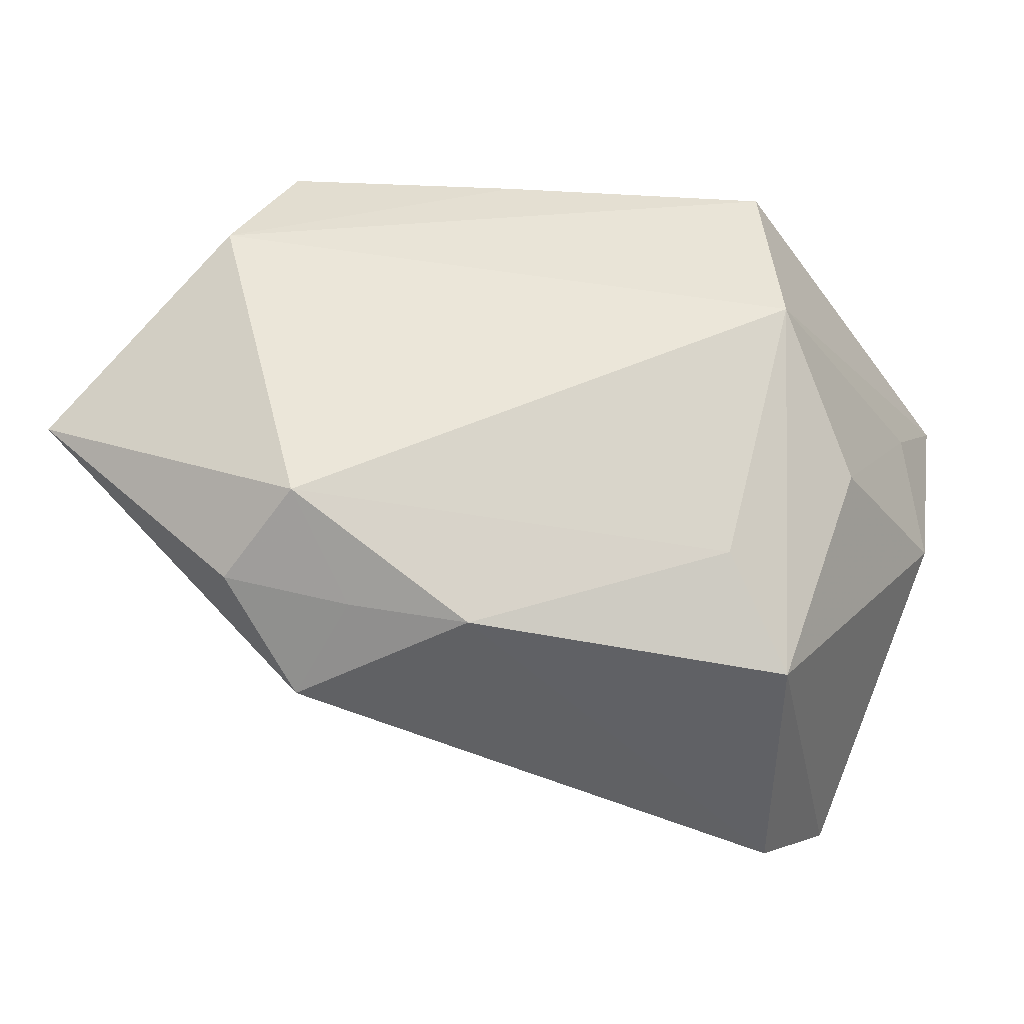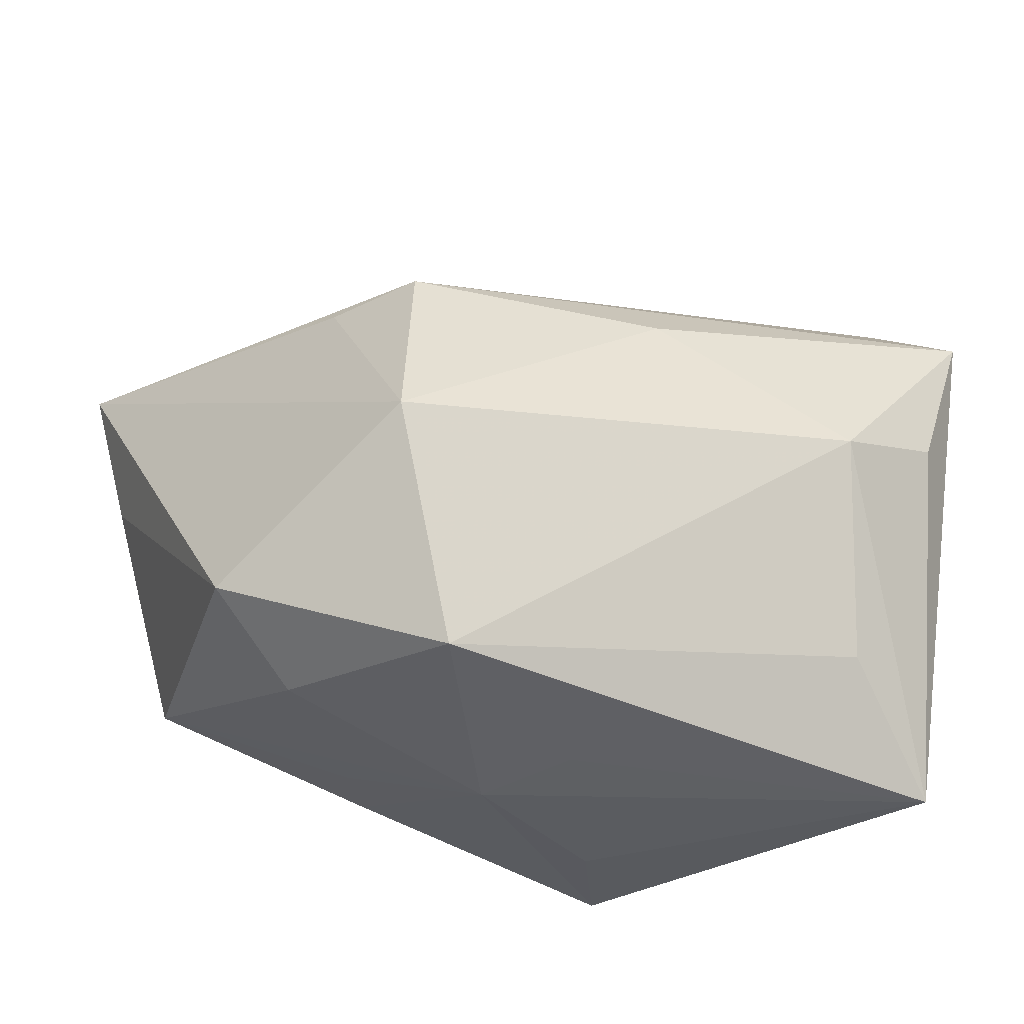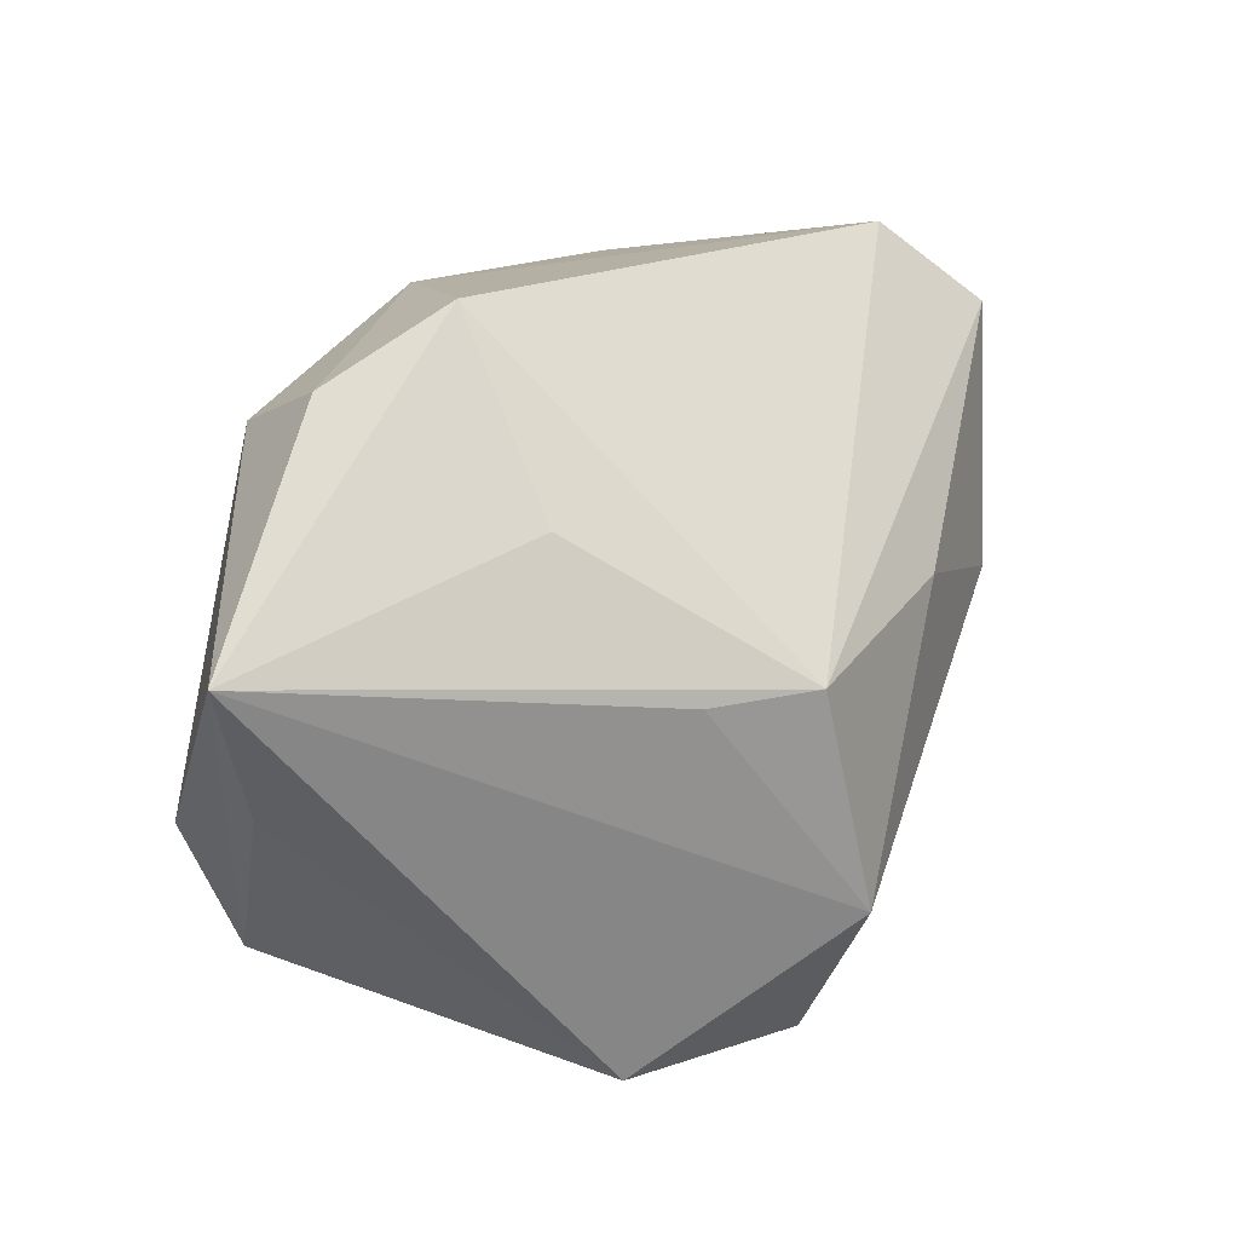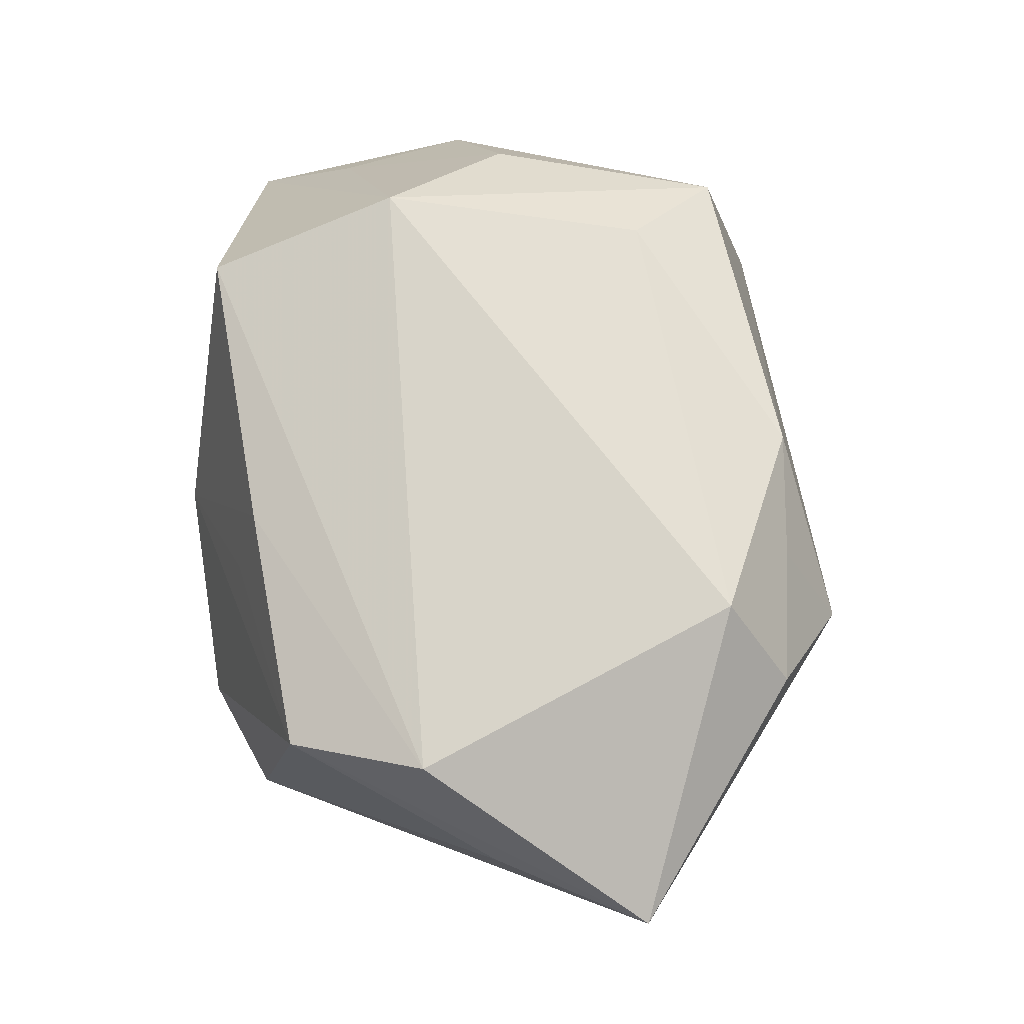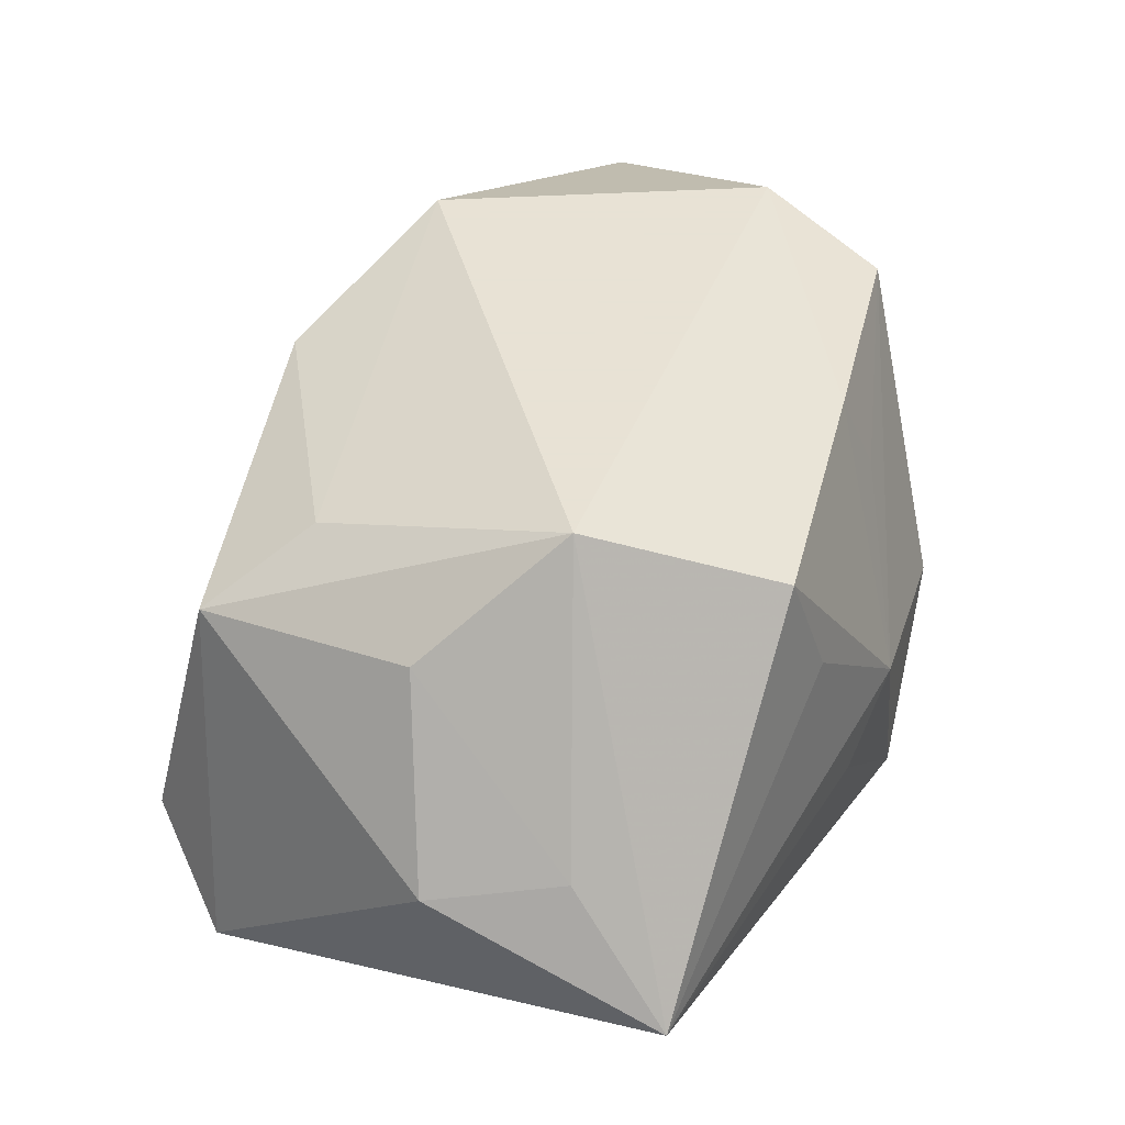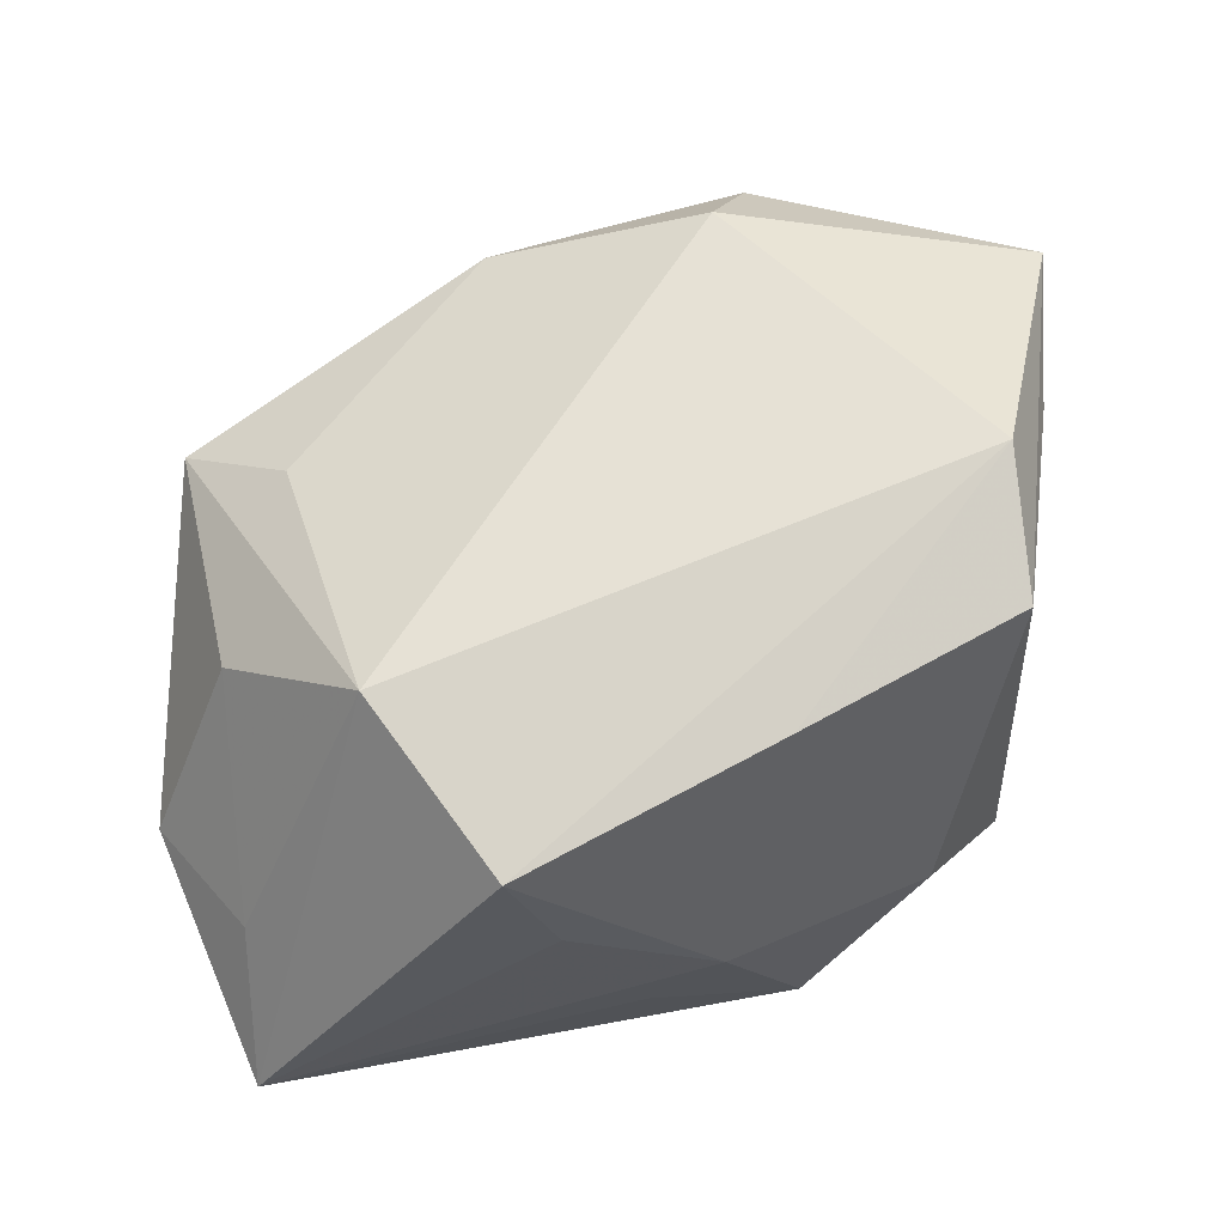
<metadata>
{"format":"obj","ext":"obj","renderer":"f3d","projection":"perspective","resolution":1024,"background":"white","views":[{"elev":55.2,"azim":-158.2,"up":"+Z"},{"elev":-37.6,"azim":164.5,"up":"+Y"},{"elev":35.5,"azim":107.6,"up":"+Y"},{"elev":75.3,"azim":98.0,"up":"+Z"},{"elev":40.6,"azim":-58.1,"up":"+Z"},{"elev":64.4,"azim":-11.3,"up":"+Z"}]}
</metadata>
<code>
v 0.01912 -0.007235 -0.02642
v 0.007603 0.02906 0.01645
v -0.0007677 -0.02816 -0.00821
v 0.0236 -0.02347 -0.005317
v -0.02174 -0.002403 -0.02623
v -0.007441 -0.02777 0.009245
v -0.03702 -0.008255 -0.002586
v 0.03261 -0.0003749 0.0236
v 0.01163 0.02674 -0.002243
v -0.0317 0.02344 -0.01338
v 0.04214 0.02076 0.01459
v 0.005298 -0.02858 -0.00118
v 0.02077 0.02319 -0.002206
v 0.01301 -0.02631 -0.01994
v -0.03129 0.001313 -0.02249
v -0.02165 0.01154 0.01664
v 0.0107 0.03471 0.008165
v 0.01477 -0.02079 0.01198
v -0.03121 -0.01872 -0.0001266
v 0.01728 0.0113 -0.02169
v 0.01907 0.03033 0.0161
v -0.03575 0.01515 -0.022
v 0.01478 0.02405 0.0236
v -0.01885 -0.01124 0.0236
v 0.03128 -0.01792 -0.01082
v -0.003075 0.0274 0.01736
v -0.03278 -0.02858 -0.01037
v -0.004452 0.007838 -0.0251
v 0.03843 0.006688 0.01412
v 0.01166 -0.01909 0.01974
v 0.03151 -0.01248 0.01953
v -0.02412 -0.01963 -0.01786
v -0.02971 0.01791 0.01032
v -0.01131 -0.02647 0.01975
v 0.02319 0.01203 -0.01423
v -0.02902 -0.002653 0.01344
f 8 31 11
f 14 5 1
f 24 27 34
f 34 8 24
f 35 11 1
f 1 20 35
f 35 20 11
f 10 26 17
f 33 26 10
f 15 5 27
f 28 20 1
f 1 5 28
f 19 27 24
f 19 7 27
f 11 31 29
f 23 8 11
f 24 8 23
f 27 5 32
f 32 14 27
f 5 14 32
f 25 14 1
f 1 11 25
f 11 29 25
f 25 29 31
f 31 8 30
f 8 34 30
f 12 30 34
f 9 20 10
f 10 17 9
f 9 17 20
f 11 20 13
f 13 17 11
f 20 17 13
f 16 33 24
f 26 33 16
f 24 23 16
f 16 23 26
f 24 33 36
f 36 33 7
f 36 19 24
f 7 19 36
f 27 7 22
f 22 15 27
f 22 33 10
f 7 33 22
f 5 15 22
f 22 28 5
f 10 20 22
f 20 28 22
f 11 17 21
f 21 23 11
f 27 14 3
f 3 12 27
f 14 12 3
f 6 34 27
f 27 12 6
f 6 12 34
f 31 30 18
f 18 12 31
f 30 12 18
f 4 25 31
f 31 12 4
f 14 25 4
f 4 12 14
f 26 23 2
f 23 21 2
f 2 17 26
f 2 21 17

</code>
